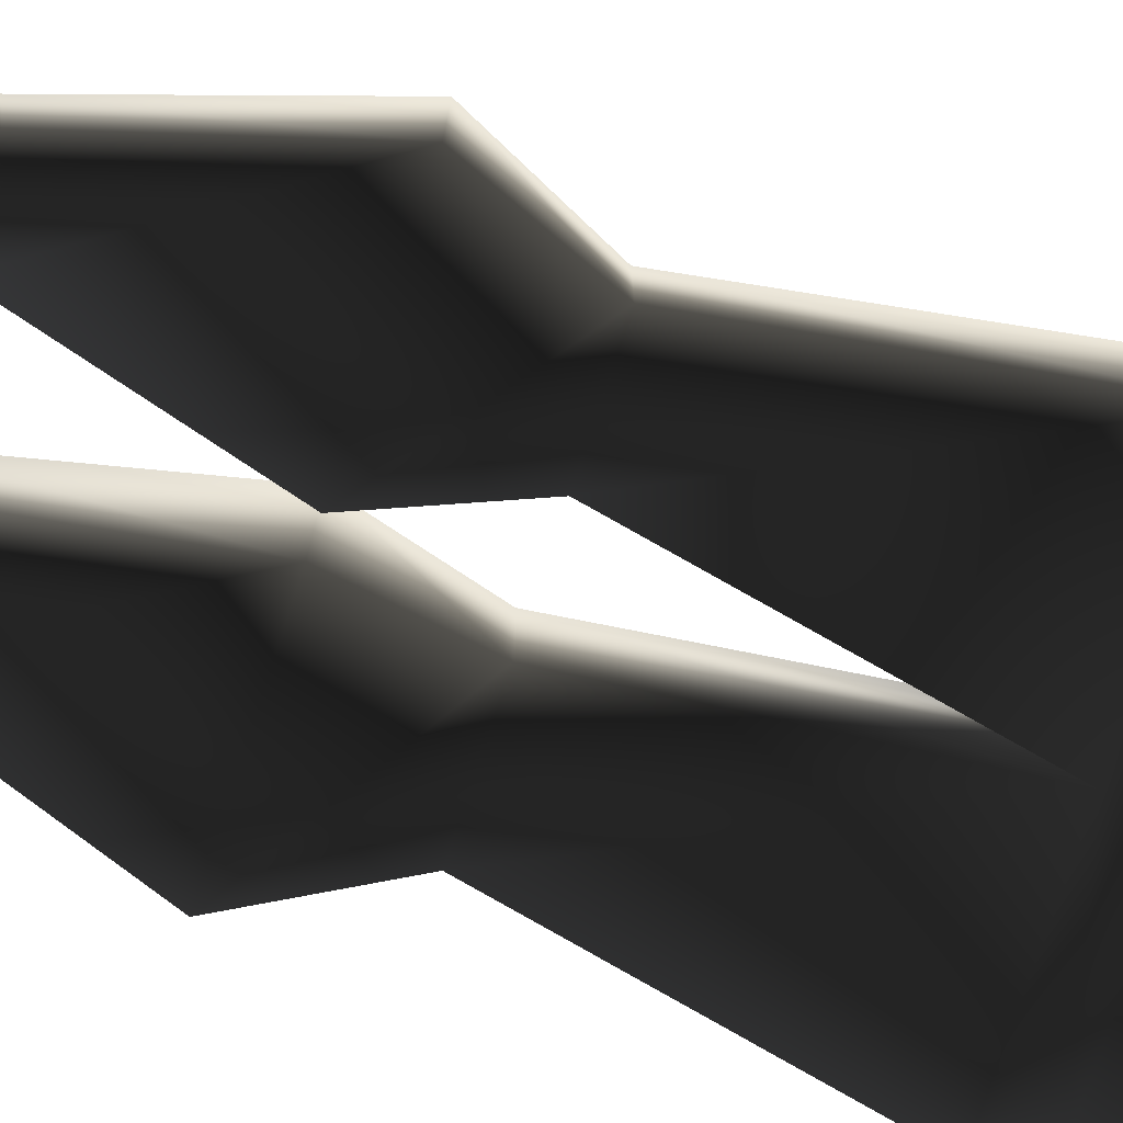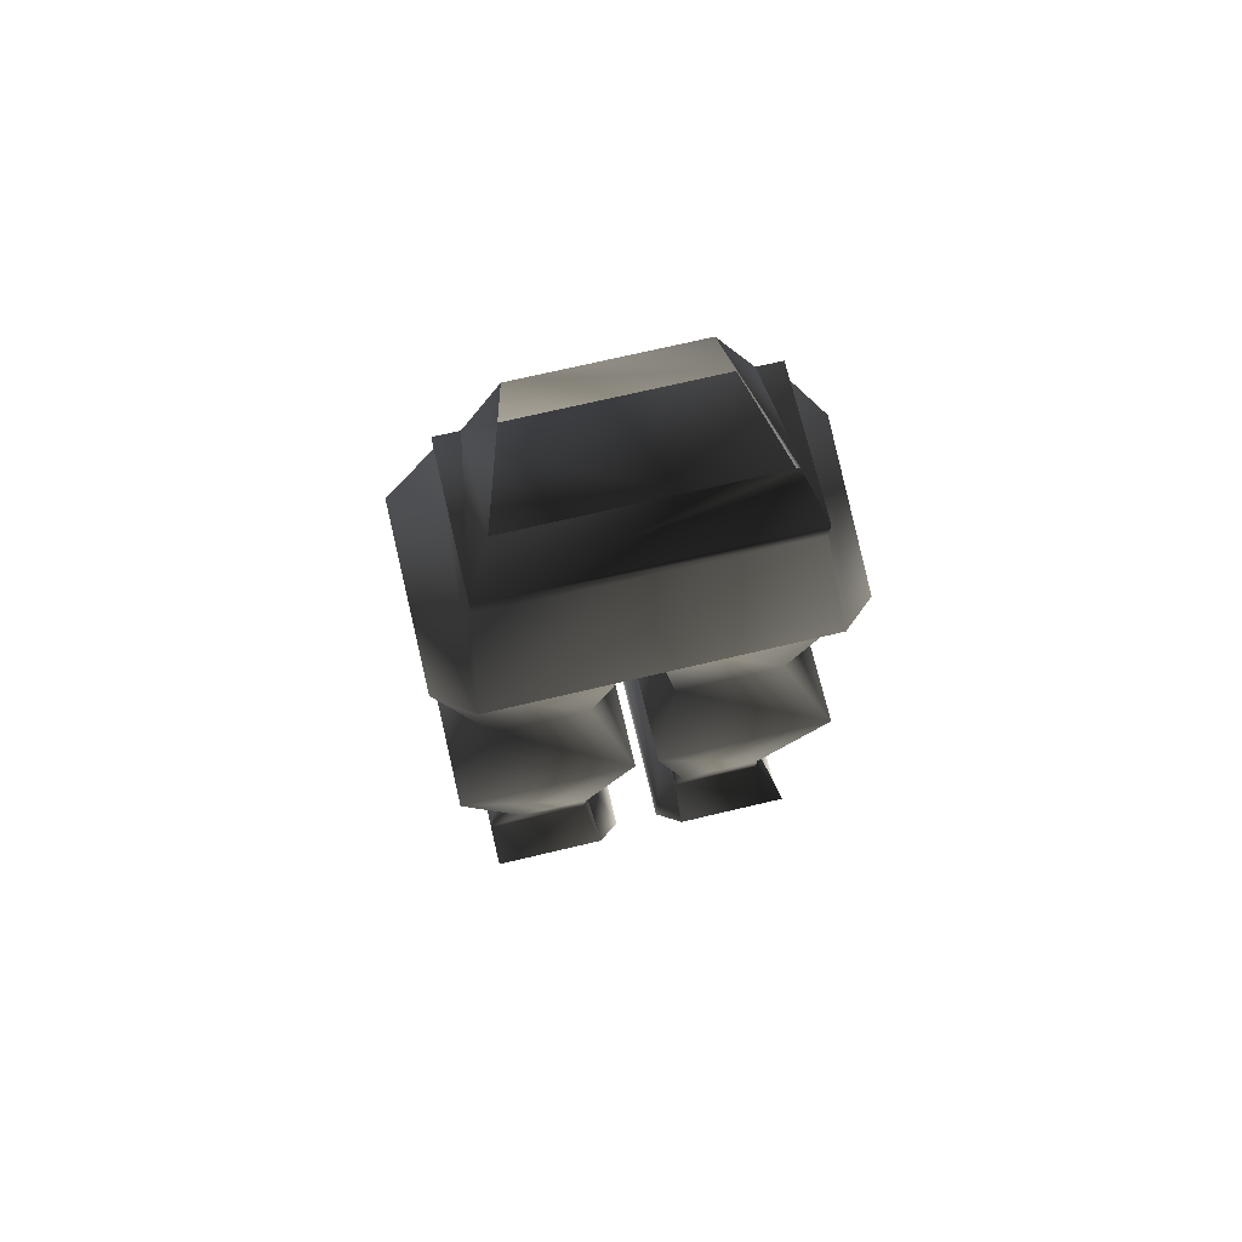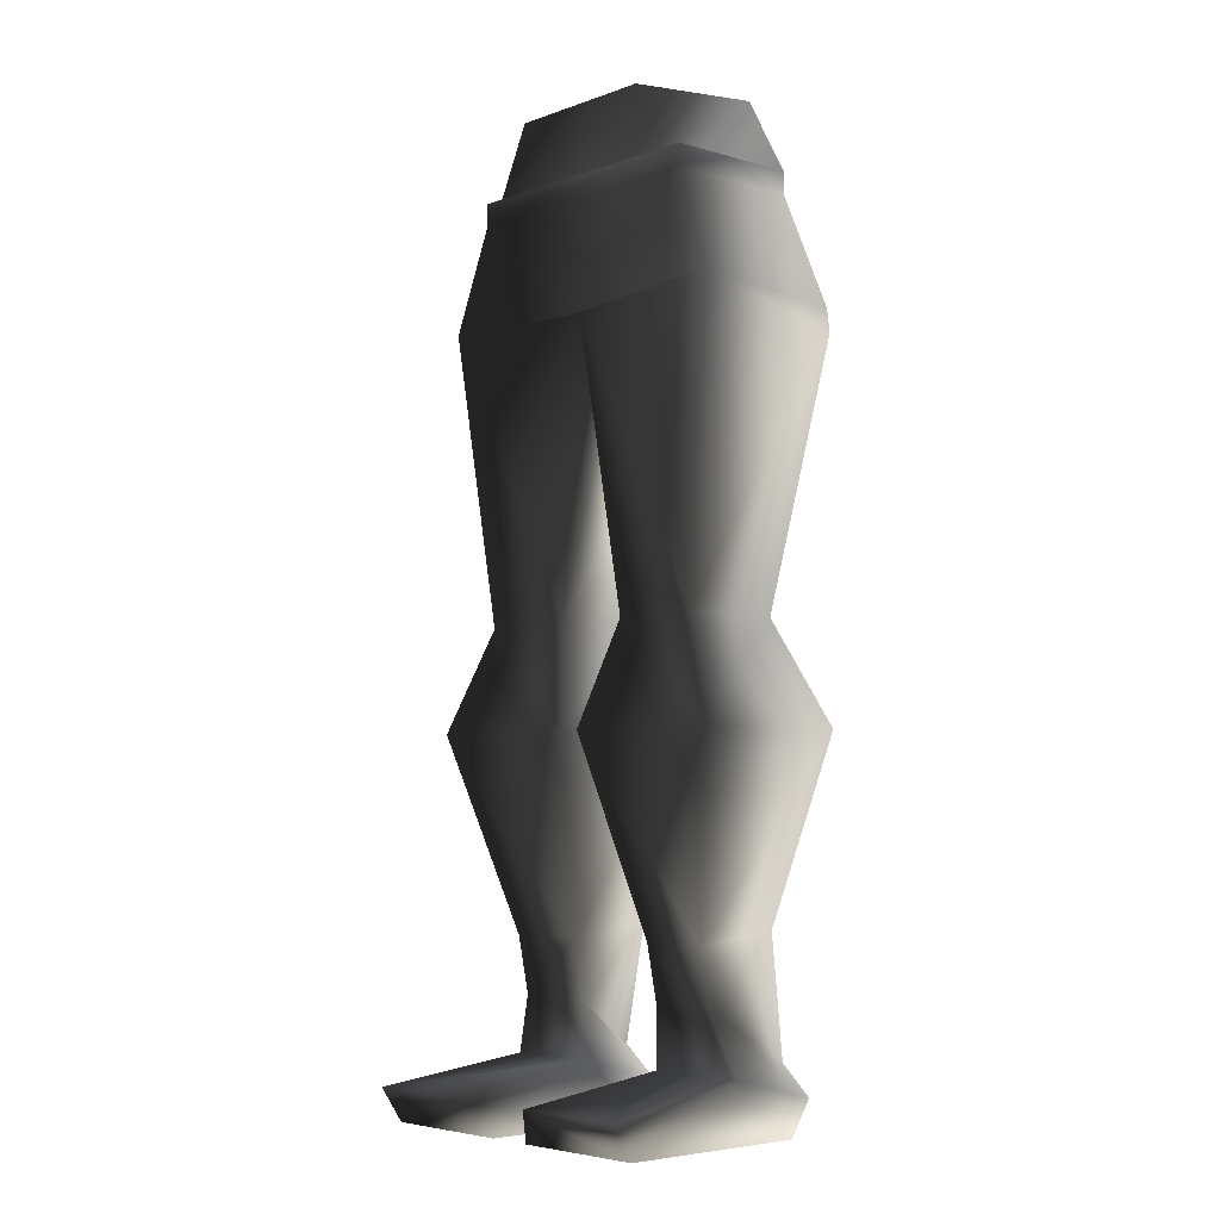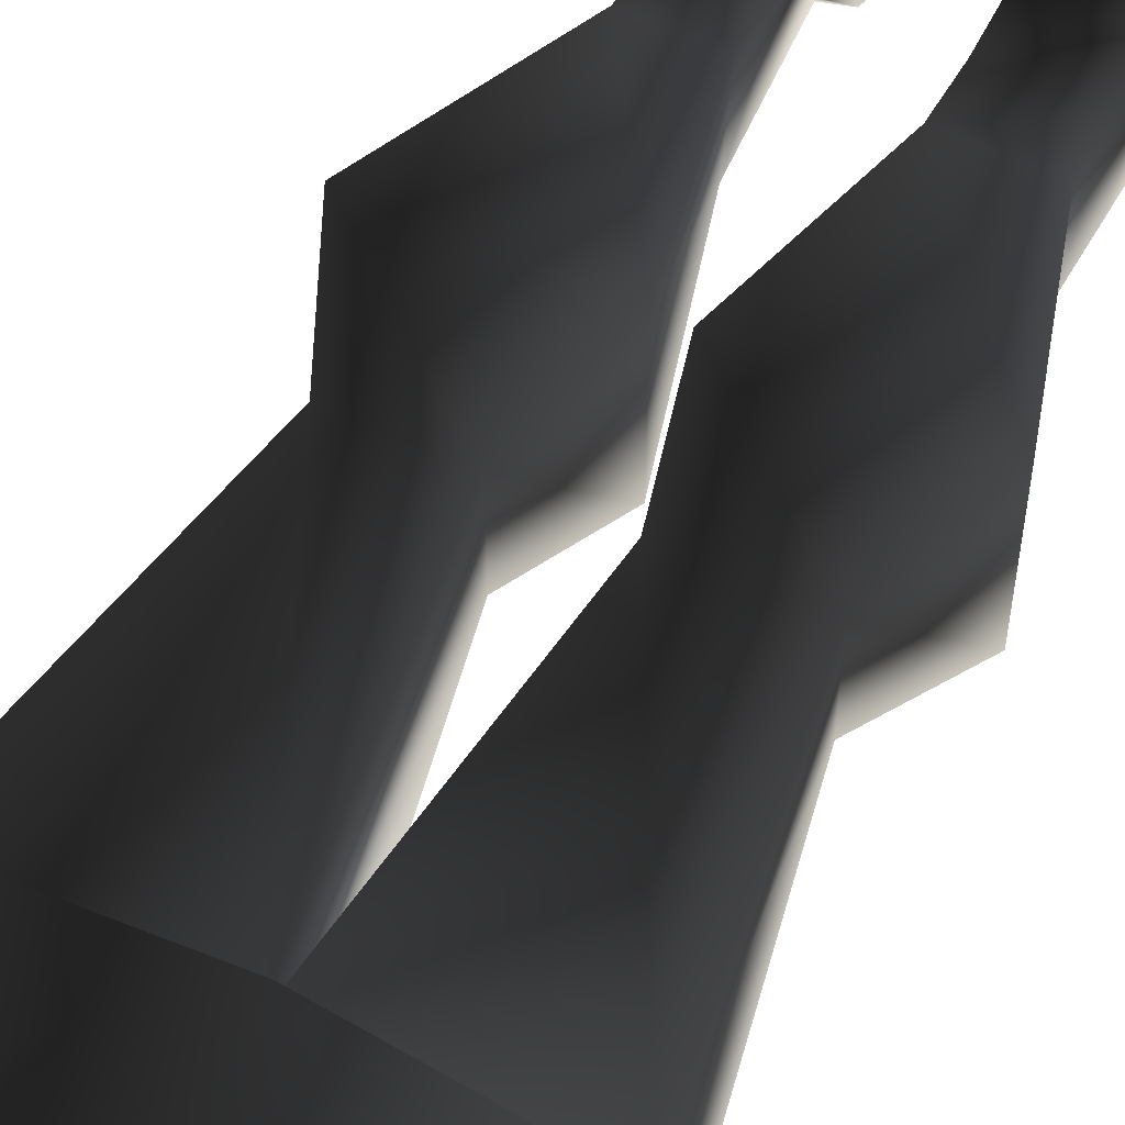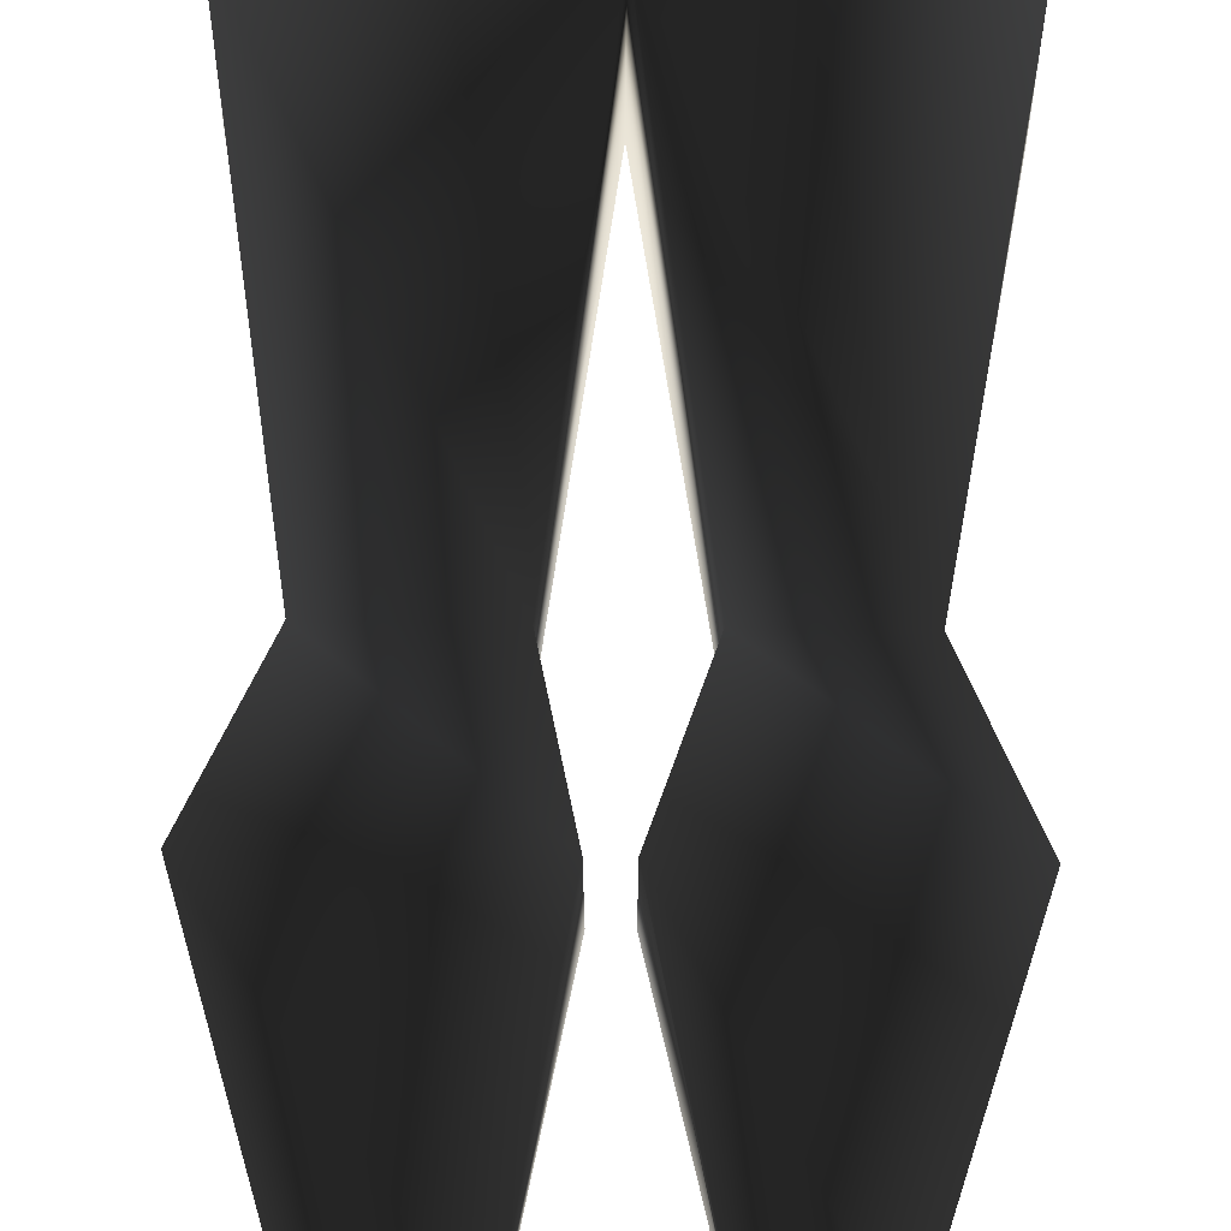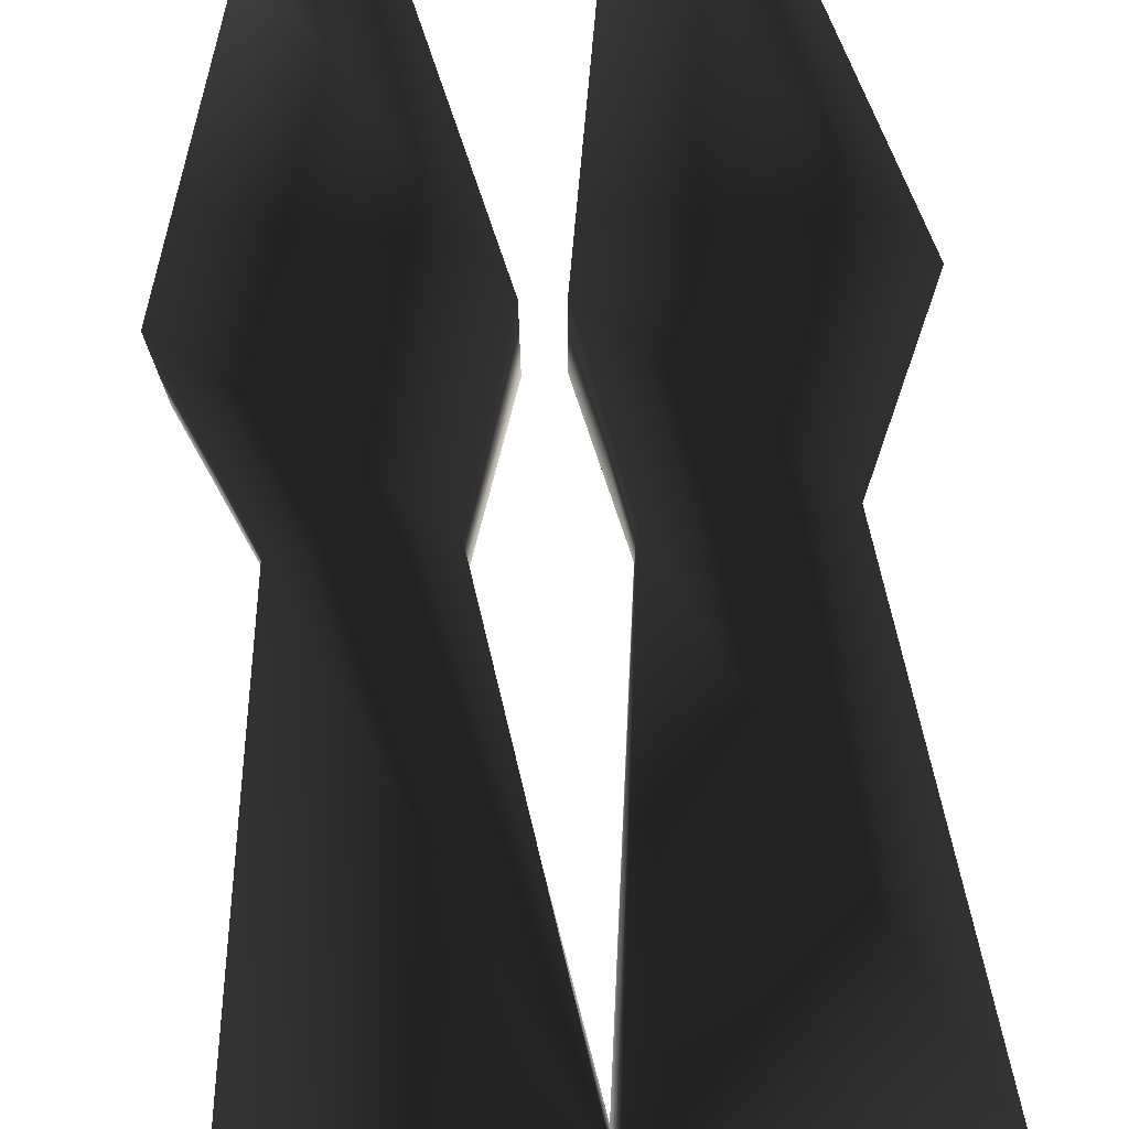
<metadata>
{"format":"obj","ext":"obj","renderer":"f3d","projection":"perspective","resolution":1024,"background":"white","views":[{"elev":-77.0,"azim":71.7,"up":"+Z"},{"elev":71.4,"azim":166.7,"up":"+Y"},{"elev":-5.1,"azim":48.0,"up":"+Y"},{"elev":56.4,"azim":-153.6,"up":"+Z"},{"elev":75.6,"azim":1.0,"up":"+Z"},{"elev":79.8,"azim":175.1,"up":"+Z"}]}
</metadata>
<code>
o 2914
v 2 -2 -4
v 14 -2 -4
v 14 -2 13
v 2 -2 13
v 5 3 2
v 4 1 -6
v 14 1 -6
v 14 3 2
v 14 1 15
v 4 1 15
v 5 8 2
v 5 4 -3
v 14 4 -3
v 11 8 2
v 5 13 3
v 5 14 -5
v 12 76 6
v 12 74 -6
v 12 76 -6
v -12 76 -6
v -12 76 6
v -12 74 6
v 12 74 6
v 13 65 -10
v -12 74 -6
v -10 82 -4
v 10 82 -4
v 10 76 6
v 7 82 6
v -10 76 6
v -7 82 6
v 11 14 -5
v 16 30 -7
v 11 13 3
v 1 30 7
v 1 30 -7
v 12 39 -4
v 16 30 7
v 4 39 5
v 4 39 -4
v 16 62 -7
v 12 39 5
v 0 65 6
v 0 62 -7
v 16 65 7
v -11 8 2
v -12 4 -3
v -14 1 -6
v -12 3 2
v -4 8 2
v -4 13 3
v -11 13 3
v -11 14 -5
v -14 -2 -4
v -14 -2 13
v -4 1 -6
v -2 -2 -4
v -2 -2 13
v -4 1 15
v -14 1 15
v -4 3 2
v -4 4 -3
v -4 14 -5
v -1 30 -7
v -1 30 7
v -16 30 7
v -16 30 -7
v -13 65 -10
v -16 65 6
v 0 64 7
v -16 62 -7
v -12 39 -4
v -12 39 5
v -3 39 5
v -3 39 -4
f 1 2 3
f 1 3 4
f 1 4 5
f 1 5 6
f 1 6 2
f 2 6 7
f 2 7 8
f 2 8 3
f 3 8 9
f 3 9 10
f 3 10 4
f 4 10 5
f 5 10 9
f 5 9 8
f 5 8 11
f 5 11 6
f 6 11 12
f 6 12 7
f 7 12 13
f 7 13 14
f 7 14 8
f 8 14 11
f 11 14 15
f 11 15 16
f 11 16 12
f 11 12 12
f 11 12 11
f 17 18 19
f 17 19 20
f 17 20 21
f 17 21 22
f 17 22 23
f 17 23 18
f 18 23 24
f 18 24 25
f 18 25 19
f 19 25 20
f 19 20 26
f 19 26 27
f 19 27 28
f 28 27 29
f 28 29 30
f 30 29 31
f 30 31 20
f 20 31 26
f 25 22 21
f 25 21 20
f 13 32 14
f 13 14 13
f 13 14 14
f 32 13 12
f 32 12 16
f 32 16 33
f 32 33 34
f 32 34 14
f 14 34 15
f 15 34 35
f 15 35 16
f 16 35 36
f 16 36 33
f 33 36 37
f 33 37 38
f 33 38 34
f 34 38 35
f 35 38 39
f 35 39 36
f 36 39 40
f 36 40 37
f 37 40 41
f 37 41 42
f 37 42 38
f 38 42 39
f 39 42 43
f 39 43 40
f 40 43 44
f 40 44 41
f 41 44 24
f 41 24 45
f 41 45 42
f 42 45 43
f 46 47 48
f 46 48 49
f 46 49 50
f 46 50 51
f 46 51 52
f 46 52 53
f 46 53 47
f 46 47 47
f 46 47 46
f 54 55 49
f 54 49 48
f 54 48 56
f 54 56 57
f 54 57 58
f 54 58 55
f 55 58 59
f 55 59 60
f 55 60 49
f 49 60 61
f 49 61 50
f 50 61 56
f 50 56 62
f 50 62 62
f 50 62 50
f 50 62 63
f 50 63 51
f 51 63 64
f 51 64 65
f 51 65 66
f 51 66 52
f 52 66 53
f 53 66 67
f 53 67 64
f 53 64 63
f 53 63 62
f 53 62 47
f 47 62 48
f 48 62 56
f 61 58 57
f 61 57 56
f 61 59 58
f 59 61 60
f 22 25 68
f 22 68 69
f 22 69 70
f 22 70 23
f 23 70 45
f 23 45 24
f 44 68 24
f 24 68 25
f 44 71 68
f 68 71 69
f 69 71 72
f 69 72 73
f 69 73 74
f 69 74 43
f 43 74 44
f 44 74 75
f 44 75 72
f 44 72 71
f 75 64 67
f 75 67 72
f 72 67 73
f 73 67 66
f 73 66 65
f 73 65 74
f 74 65 75
f 75 65 64

</code>
